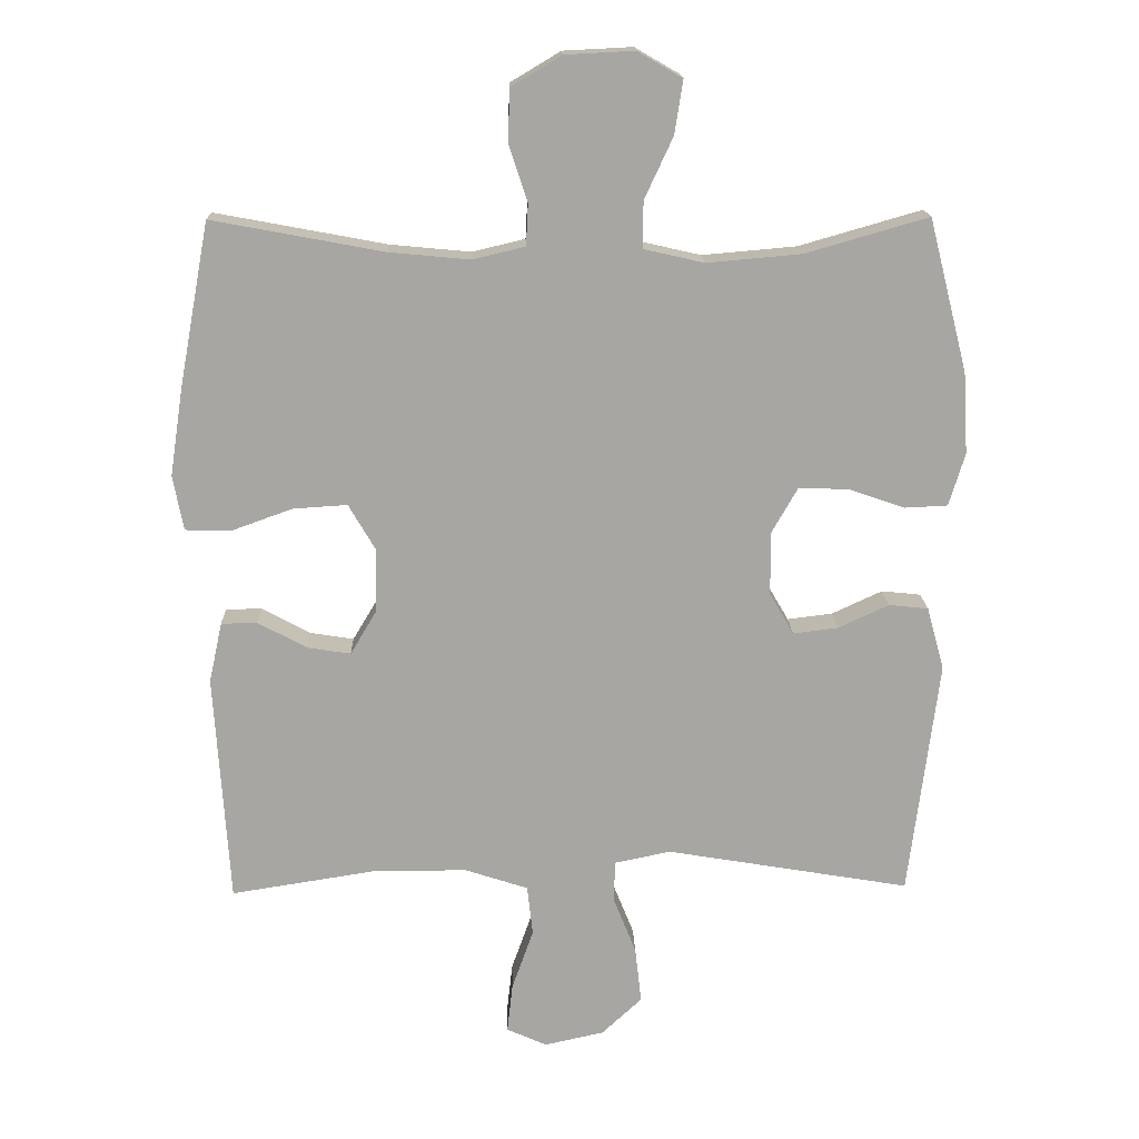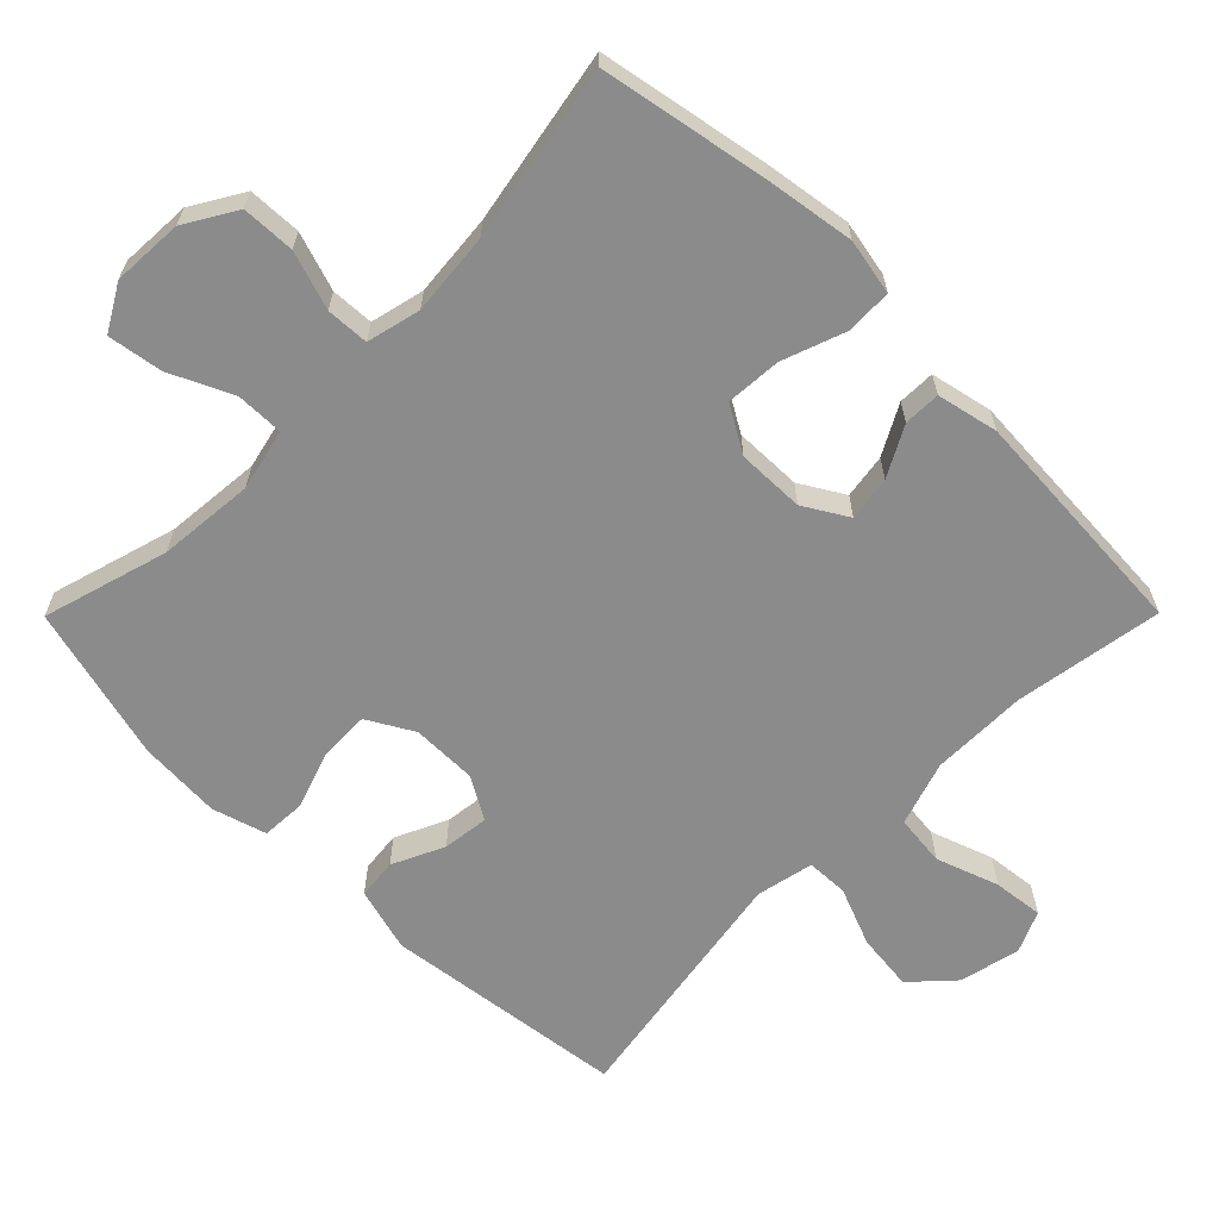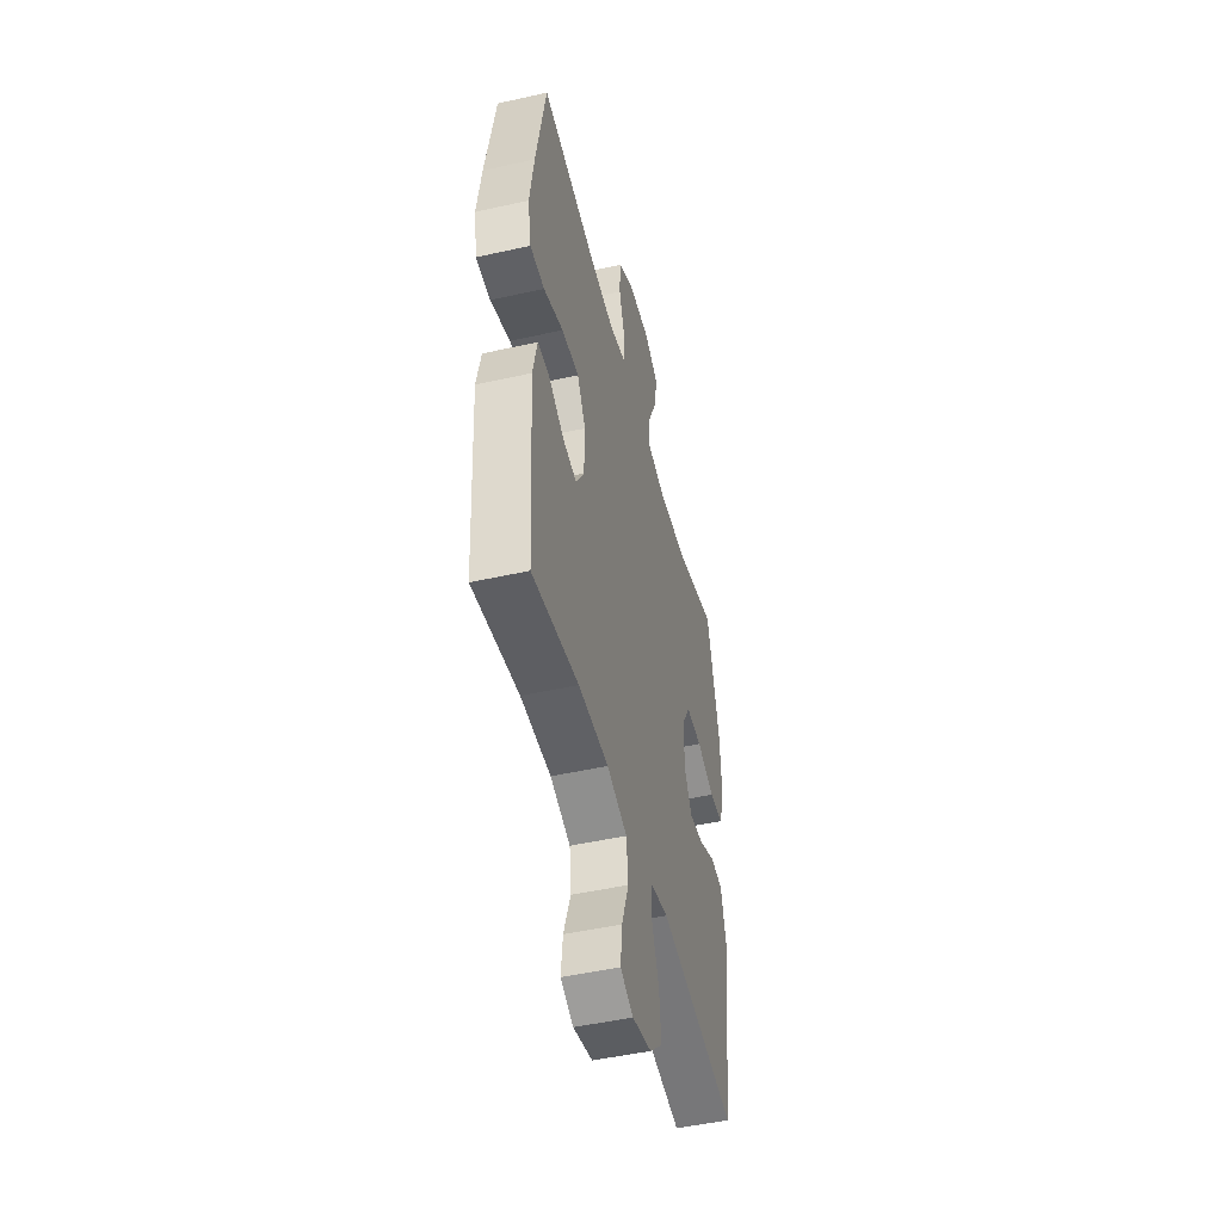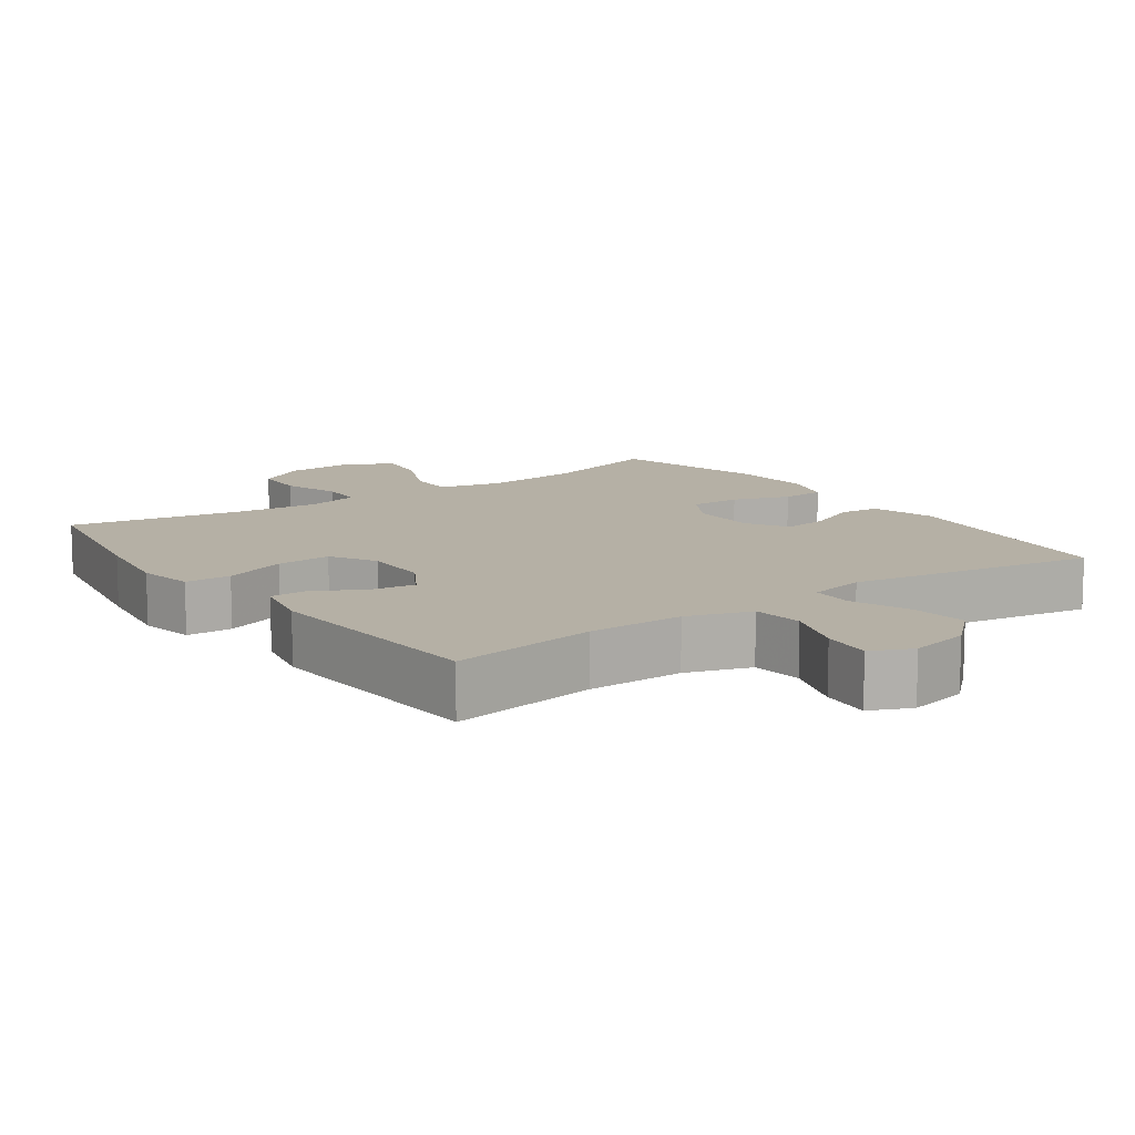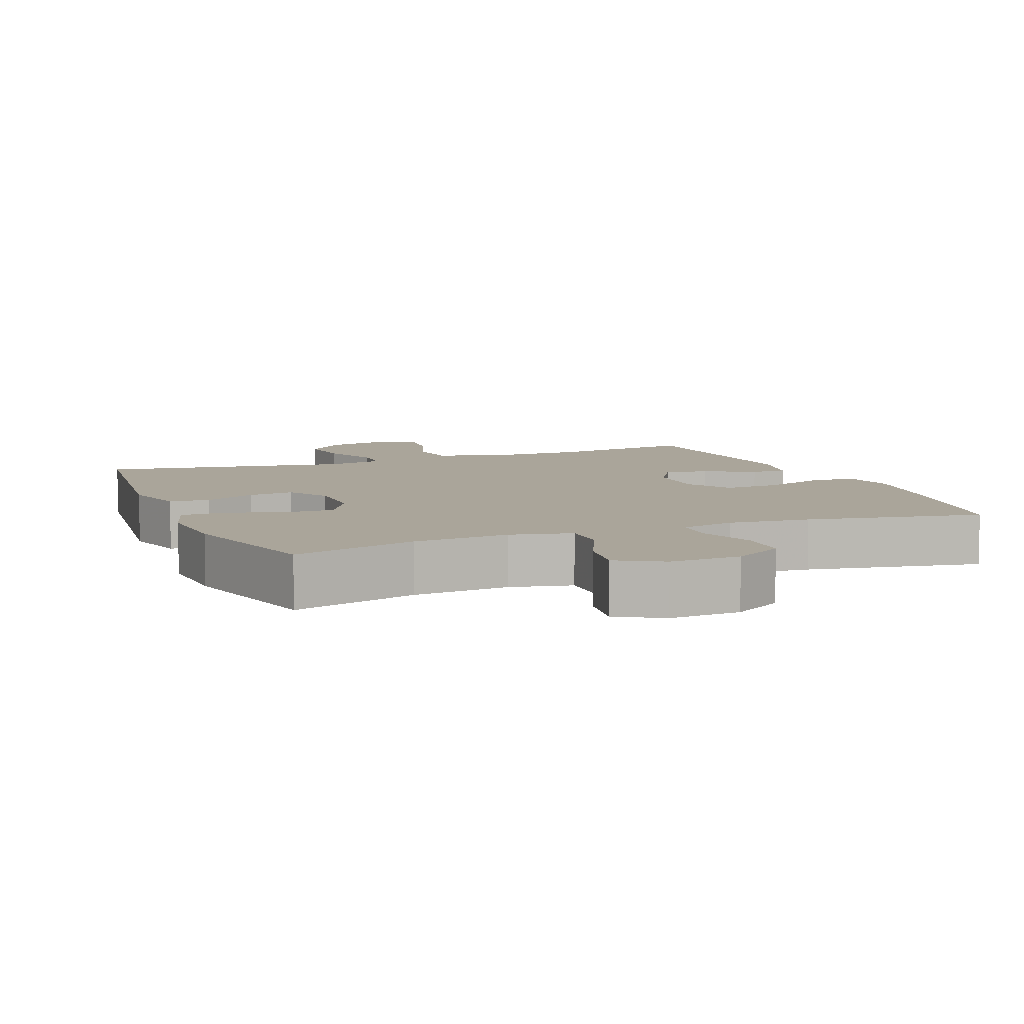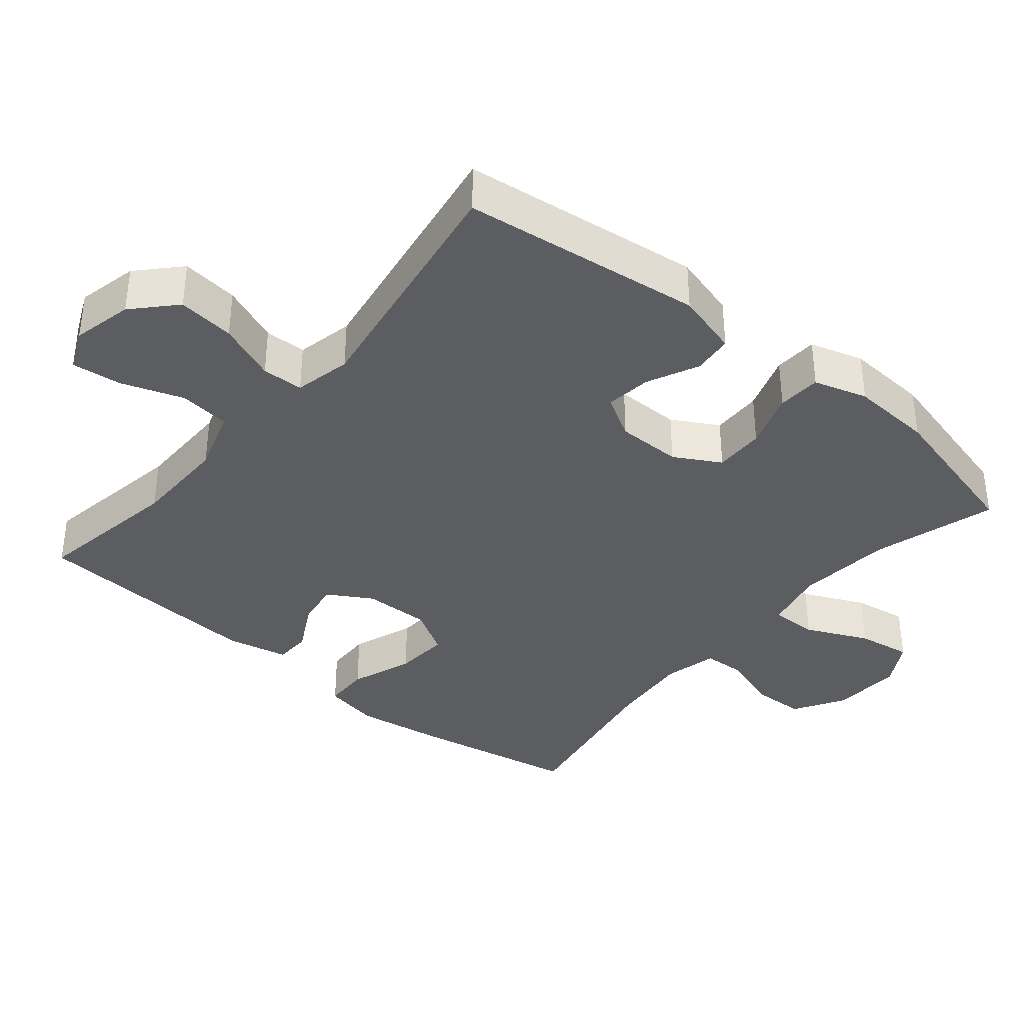
<metadata>
{"format":"obj","ext":"obj","renderer":"f3d","projection":"perspective","resolution":1024,"background":"white","views":[{"elev":16.1,"azim":178.4,"up":"+Z"},{"elev":-63.8,"azim":45.2,"up":"+Y"},{"elev":-48.2,"azim":104.1,"up":"+Z"},{"elev":11.7,"azim":144.5,"up":"+Y"},{"elev":7.6,"azim":-21.9,"up":"+Y"},{"elev":-36.9,"azim":-130.0,"up":"+Y"}]}
</metadata>
<code>
v -0.5 0.07 0.5
v -0.323 0.07 0.449
v -0.187 0.07 0.437
v -0.1 0.07 0.457
v -0.101 0.07 0.524
v -0.142 0.07 0.612
v -0.154 0.07 0.689
v -0.09 0.07 0.726
v 0.01 0.07 0.721
v 0.082 0.07 0.678
v 0.085 0.07 0.603
v 0.058 0.07 0.521
v 0.061 0.07 0.461
v 0.137 0.07 0.443
v 0.253 0.07 0.454
v 0.5 0.07 0.5
v 0.544 0.07 0.263
v 0.563 0.07 0.138
v 0.548 0.07 0.059
v 0.483 0.07 0.057
v 0.394 0.07 0.089
v 0.316 0.07 0.094
v 0.278 0.07 0.029
v 0.28 0.07 -0.066
v 0.317 0.07 -0.128
v 0.38 0.07 -0.118
v 0.45 0.07 -0.08
v 0.502 0.07 -0.081
v 0.521 0.07 -0.168
v 0.5 0.07 -0.5
v 0.291 0.07 -0.467
v 0.155 0.07 -0.467
v 0.064 0.07 -0.497
v 0.056 0.07 -0.569
v 0.087 0.07 -0.657
v 0.095 0.07 -0.728
v 0.037 0.07 -0.754
v -0.049 0.07 -0.735
v -0.107 0.07 -0.681
v -0.098 0.07 -0.6
v -0.065 0.07 -0.517
v -0.067 0.07 -0.458
v -0.148 0.07 -0.441
v -0.5 0.07 -0.5
v -0.543 0.07 -0.158
v -0.518 0.07 -0.067
v -0.461 0.07 -0.061
v -0.388 0.07 -0.095
v -0.323 0.07 -0.103
v -0.288 0.07 -0.043
v -0.288 0.07 0.049
v -0.325 0.07 0.114
v -0.397 0.07 0.112
v -0.478 0.07 0.084
v -0.54 0.07 0.087
v -0.563 0.07 0.163
v -0.556 0.07 0.28
v -0.5 0 0.5
v -0.323 0 0.449
v -0.187 0 0.437
v -0.1 0 0.457
v -0.101 0 0.524
v -0.142 0 0.612
v -0.154 0 0.689
v -0.09 0 0.726
v 0.01 0 0.721
v 0.082 0 0.678
v 0.085 0 0.603
v 0.058 0 0.521
v 0.061 0 0.461
v 0.137 0 0.443
v 0.253 0 0.454
v 0.5 0 0.5
v 0.544 0 0.263
v 0.563 0 0.138
v 0.548 0 0.059
v 0.483 0 0.057
v 0.394 0 0.089
v 0.316 0 0.094
v 0.278 0 0.029
v 0.28 0 -0.066
v 0.317 0 -0.128
v 0.38 0 -0.118
v 0.45 0 -0.08
v 0.502 0 -0.081
v 0.521 0 -0.168
v 0.5 0 -0.5
v 0.291 0 -0.467
v 0.155 0 -0.467
v 0.064 0 -0.497
v 0.056 0 -0.569
v 0.087 0 -0.657
v 0.095 0 -0.728
v 0.037 0 -0.754
v -0.049 0 -0.735
v -0.107 0 -0.681
v -0.098 0 -0.6
v -0.065 0 -0.517
v -0.067 0 -0.458
v -0.148 0 -0.441
v -0.5 0 -0.5
v -0.543 0 -0.158
v -0.518 0 -0.067
v -0.461 0 -0.061
v -0.388 0 -0.095
v -0.323 0 -0.103
v -0.288 0 -0.043
v -0.288 0 0.049
v -0.325 0 0.114
v -0.397 0 0.112
v -0.478 0 0.084
v -0.54 0 0.087
v -0.563 0 0.163
v -0.556 0 0.28
f 57 1 2
f 56 57 2
f 55 56 2
f 54 55 2
f 53 54 2
f 52 53 2 3
f 51 52 3 4
f 50 51 4
f 46 47 48
f 45 46 48
f 44 45 48
f 43 44 48
f 42 43 48 49
f 39 40 41
f 38 39 41
f 37 38 41
f 36 37 41
f 35 36 41
f 34 35 41
f 33 34 41 42
f 42 49 50
f 33 42 50
f 32 33 50
f 29 30 31
f 28 29 31
f 27 28 31
f 26 27 31
f 25 26 31 32
f 19 20 21
f 18 19 21
f 17 18 21
f 16 17 21
f 15 16 21
f 14 15 21 22
f 13 14 22 23
f 10 11 12
f 9 10 12
f 8 9 12
f 7 8 12
f 6 7 12
f 5 6 12
f 4 5 12 13
f 32 50 4
f 25 32 4
f 24 25 4
f 4 13 23 24
f 59 58 114
f 59 114 113
f 59 113 112
f 59 112 111
f 59 111 110
f 60 59 110 109
f 61 60 109 108
f 61 108 107
f 105 104 103
f 105 103 102
f 105 102 101
f 105 101 100
f 106 105 100 99
f 98 97 96
f 98 96 95
f 98 95 94
f 98 94 93
f 98 93 92
f 98 92 91
f 99 98 91 90
f 107 106 99
f 107 99 90
f 107 90 89
f 88 87 86
f 88 86 85
f 88 85 84
f 88 84 83
f 89 88 83 82
f 78 77 76
f 78 76 75
f 78 75 74
f 78 74 73
f 78 73 72
f 79 78 72 71
f 80 79 71 70
f 69 68 67
f 69 67 66
f 69 66 65
f 69 65 64
f 69 64 63
f 69 63 62
f 70 69 62 61
f 61 107 89
f 61 89 82
f 61 82 81
f 81 80 70 61
f 1 58 59 2
f 2 59 60 3
f 3 60 61 4
f 4 61 62 5
f 5 62 63 6
f 6 63 64 7
f 7 64 65 8
f 8 65 66 9
f 9 66 67 10
f 10 67 68 11
f 11 68 69 12
f 12 69 70 13
f 13 70 71 14
f 14 71 72 15
f 15 72 73 16
f 16 73 74 17
f 17 74 75 18
f 18 75 76 19
f 19 76 77 20
f 20 77 78 21
f 21 78 79 22
f 22 79 80 23
f 23 80 81 24
f 24 81 82 25
f 25 82 83 26
f 26 83 84 27
f 27 84 85 28
f 28 85 86 29
f 29 86 87 30
f 30 87 88 31
f 31 88 89 32
f 32 89 90 33
f 33 90 91 34
f 34 91 92 35
f 35 92 93 36
f 36 93 94 37
f 37 94 95 38
f 38 95 96 39
f 39 96 97 40
f 40 97 98 41
f 41 98 99 42
f 42 99 100 43
f 43 100 101 44
f 44 101 102 45
f 45 102 103 46
f 46 103 104 47
f 47 104 105 48
f 48 105 106 49
f 49 106 107 50
f 50 107 108 51
f 51 108 109 52
f 52 109 110 53
f 53 110 111 54
f 54 111 112 55
f 55 112 113 56
f 56 113 114 57
f 57 114 58 1

</code>
